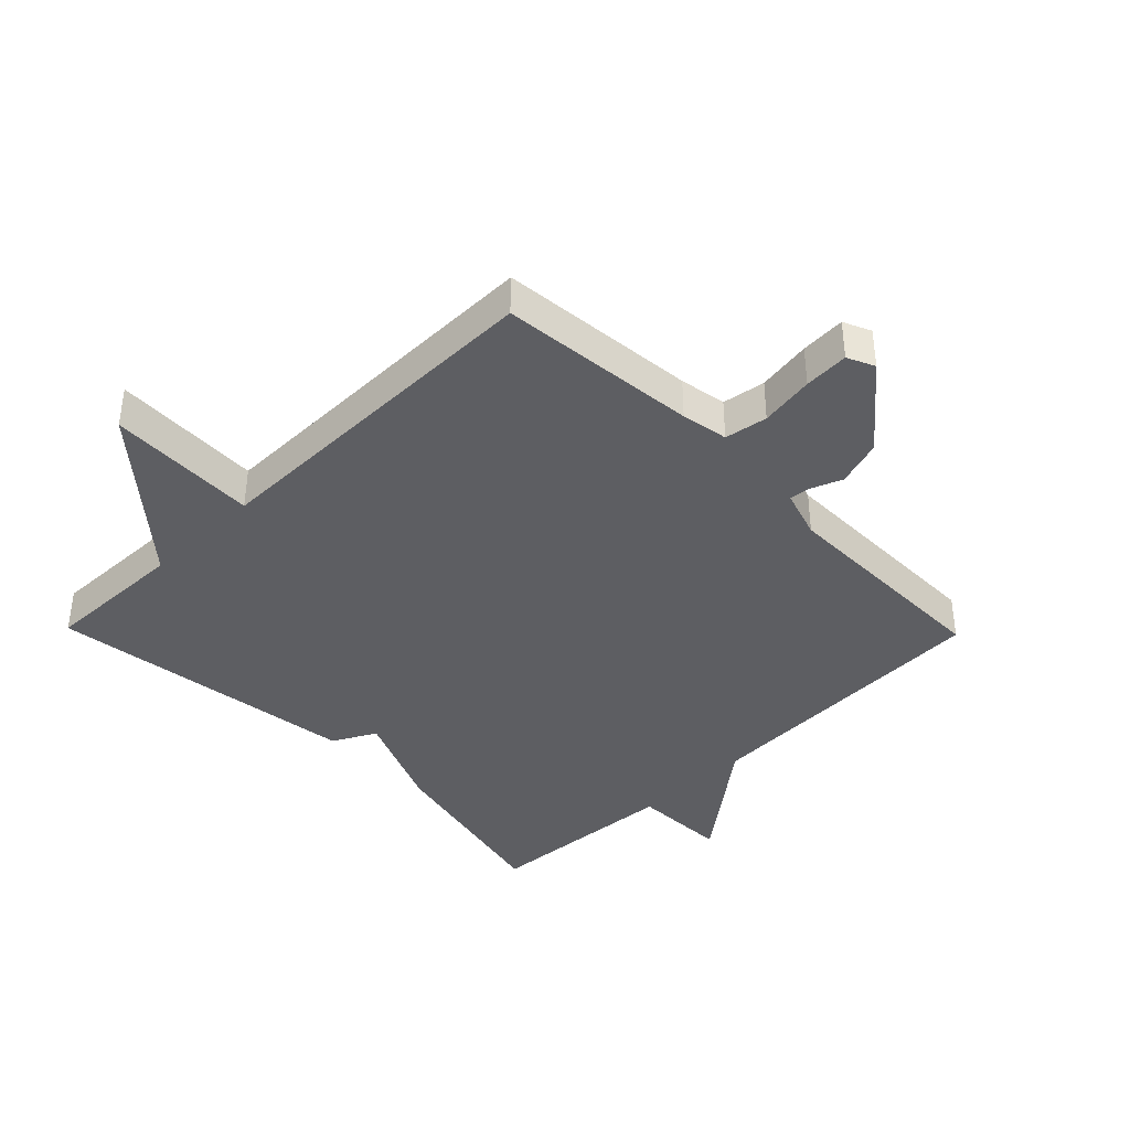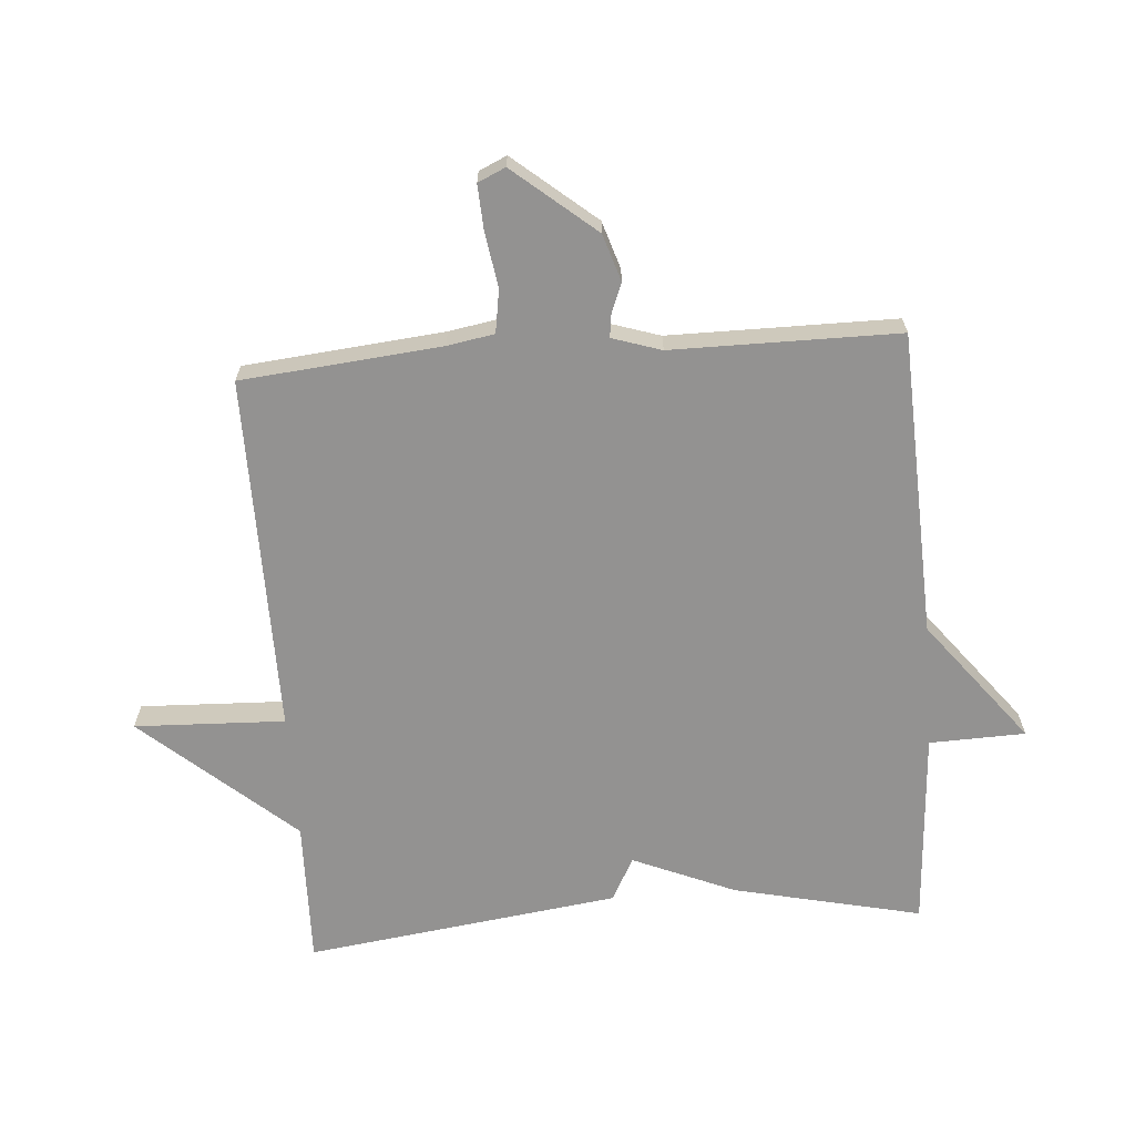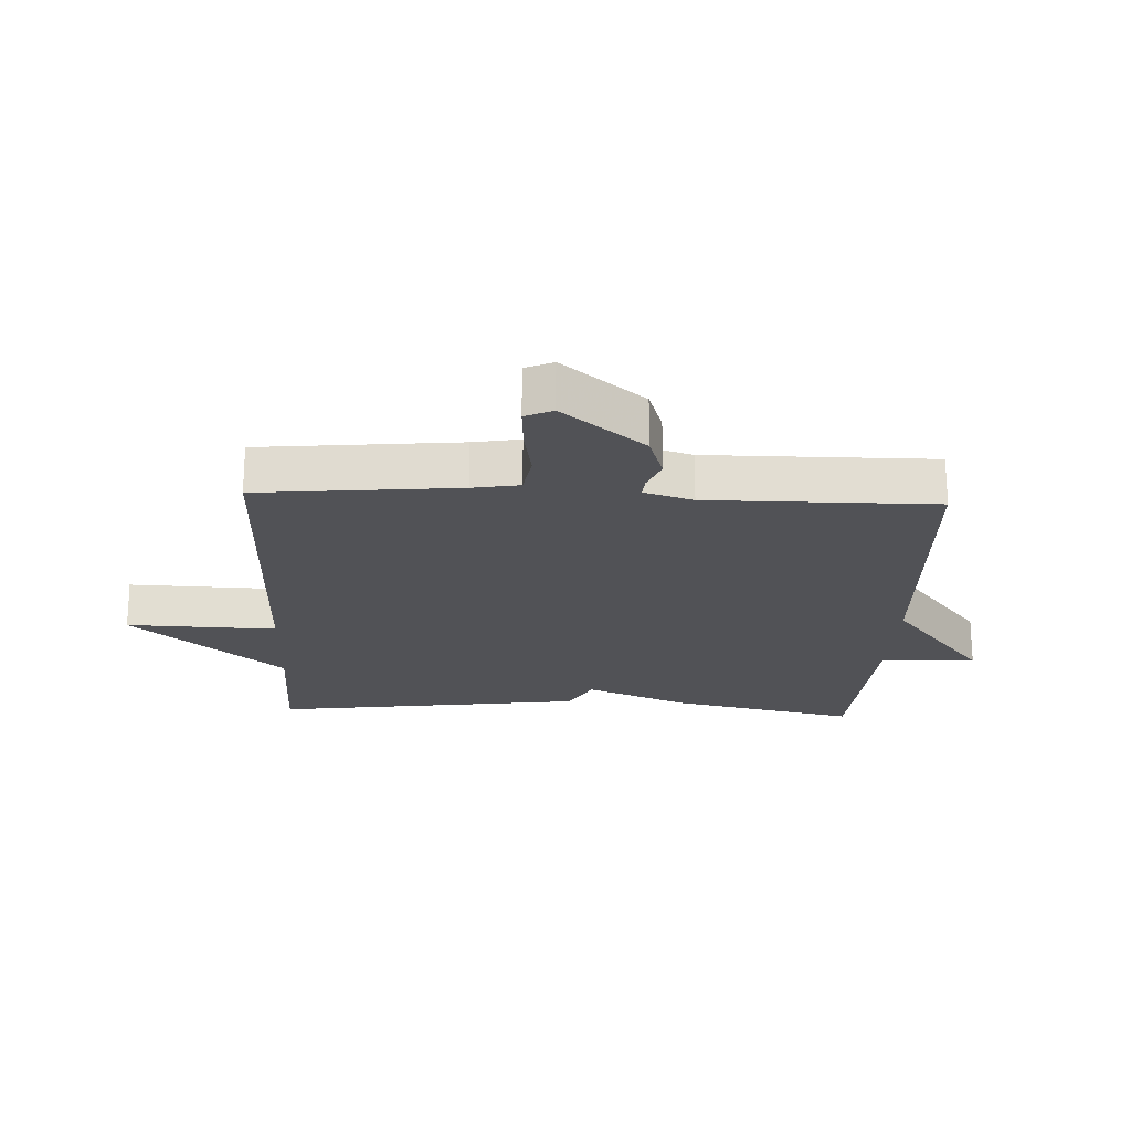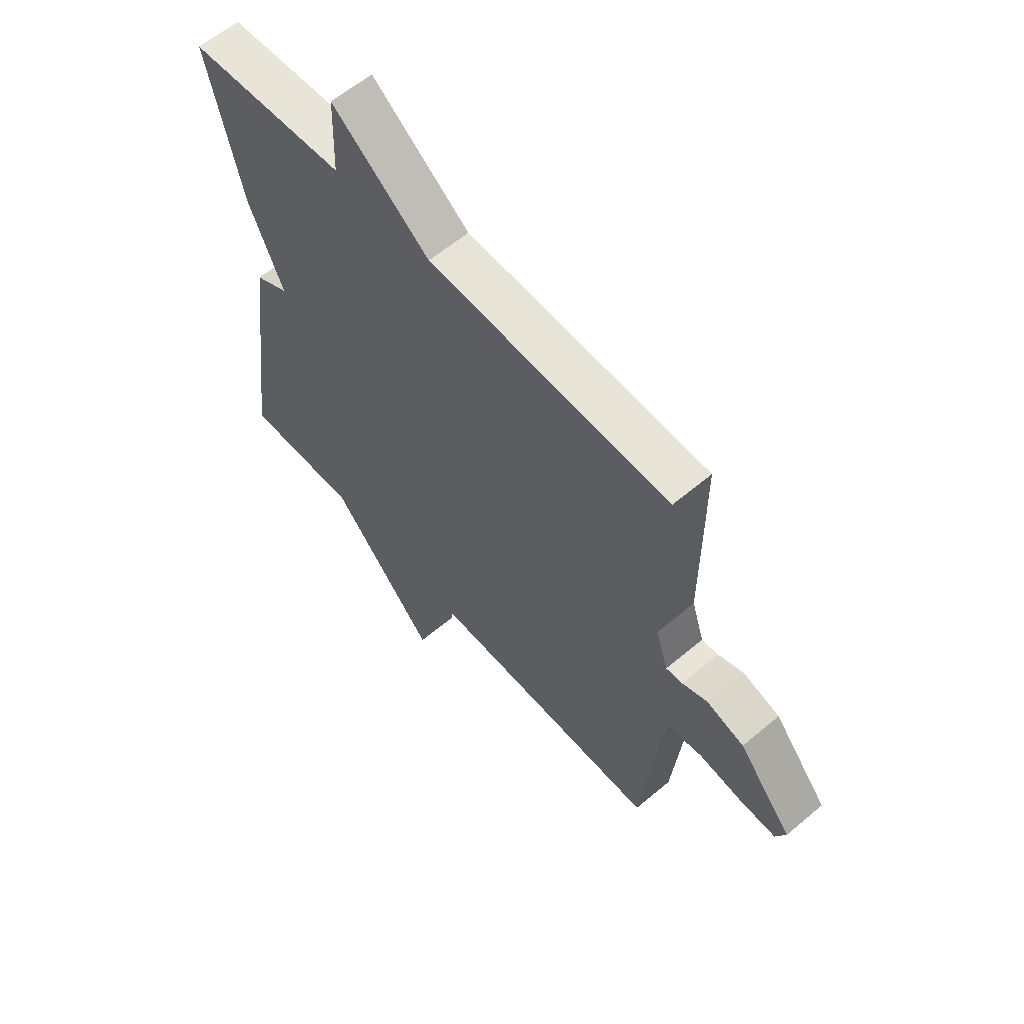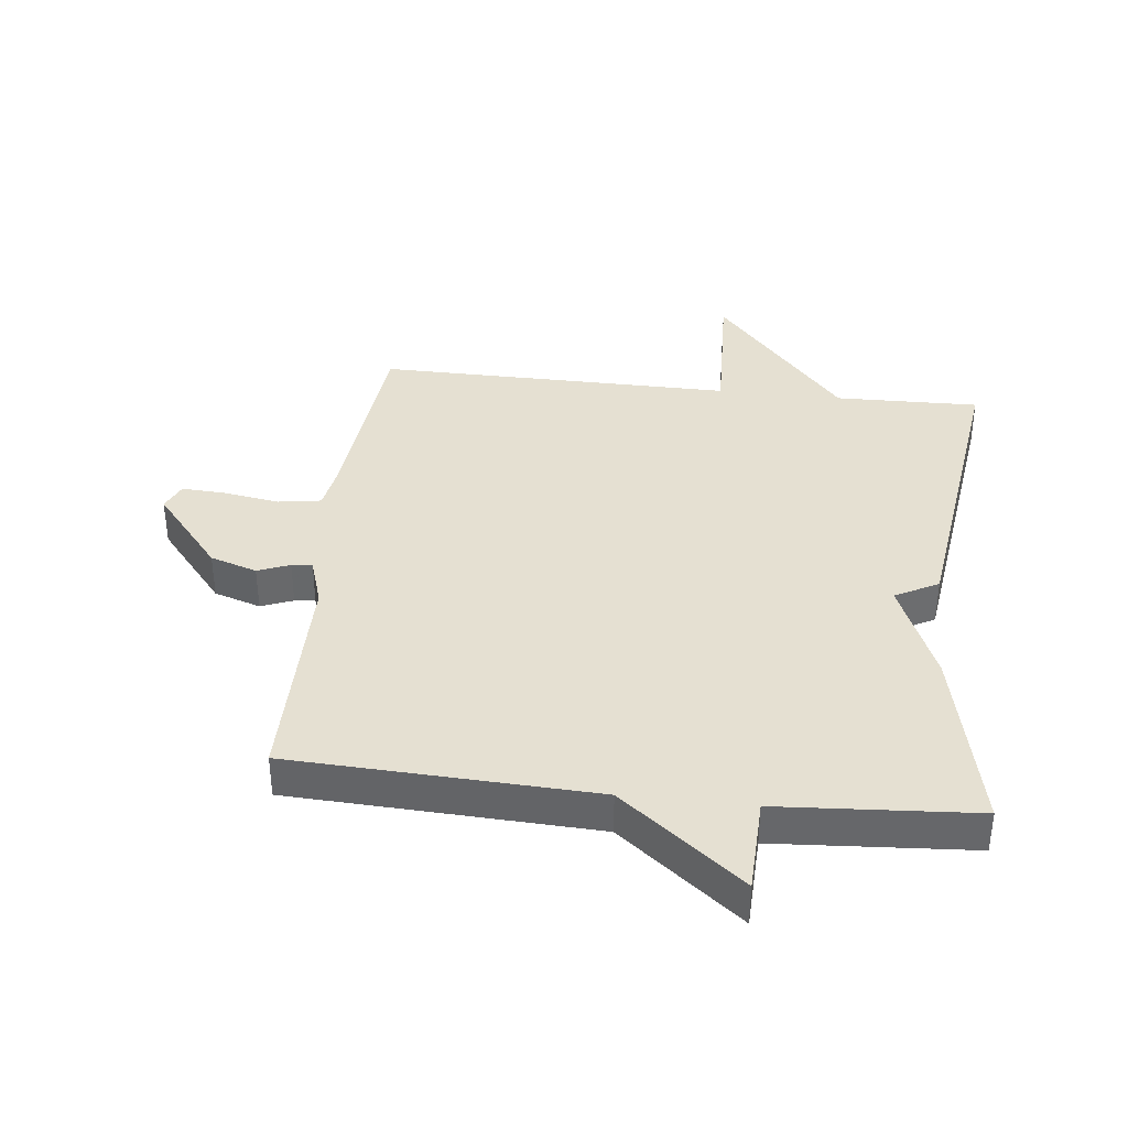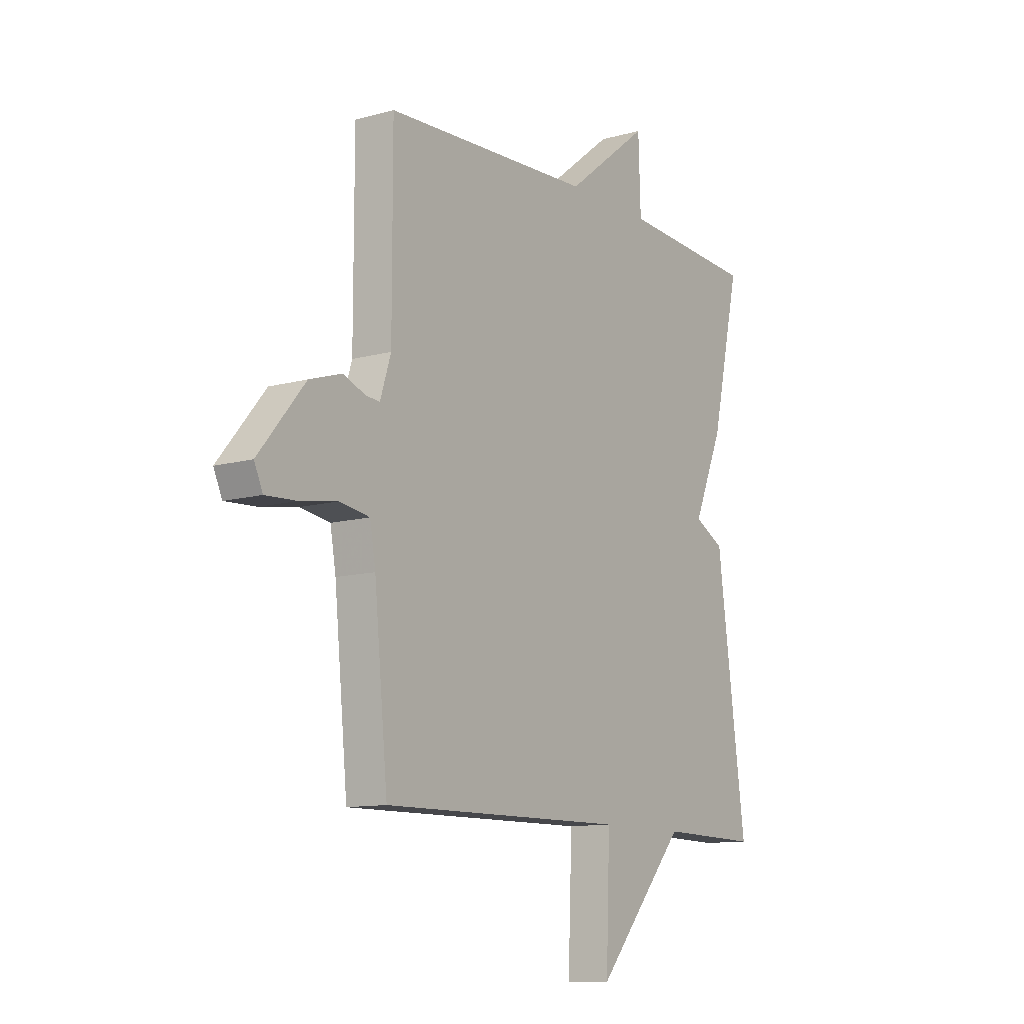
<metadata>
{"format":"obj","ext":"obj","renderer":"f3d","projection":"perspective","resolution":1024,"background":"white","views":[{"elev":-39.4,"azim":-135.7,"up":"+Y"},{"elev":-66.5,"azim":-85.7,"up":"+Y"},{"elev":-21.2,"azim":-92.4,"up":"+Y"},{"elev":60.4,"azim":-130.8,"up":"+Z"},{"elev":37.6,"azim":6.4,"up":"+Y"},{"elev":-11.2,"azim":-55.6,"up":"+Z"}]}
</metadata>
<code>
v -0.5 0.07 -0.5
v -0.531 0.07 -0.182
v -0.544 0.07 -0.107
v -0.613 0.07 -0.096
v -0.7 0.07 -0.11
v -0.772 0.07 -0.114
v -0.792 0.07 -0.07
v -0.684 0.07 0.06
v -0.609 0.07 0.084
v -0.558 0.07 0.064
v -0.525 0.07 0.061
v -0.5 0.07 0.139
v -0.5 0.07 0.5
v -0.015 0.07 0.521
v 0.18 0.07 0.674
v 0.185 0.07 0.521
v 0.5 0.07 0.5
v 0.433 0.07 0.2
v 0.364 0.07 0.037
v 0.433 0.07 0
v 0.5 0.07 -0.5
v 0.27 0.07 -0.495
v 0.061 0.07 -0.735
v 0.07 0.07 -0.495
v -0.5 0 -0.5
v -0.531 0 -0.182
v -0.544 0 -0.107
v -0.613 0 -0.096
v -0.7 0 -0.11
v -0.772 0 -0.114
v -0.792 0 -0.07
v -0.684 0 0.06
v -0.609 0 0.084
v -0.558 0 0.064
v -0.525 0 0.061
v -0.5 0 0.139
v -0.5 0 0.5
v -0.015 0 0.521
v 0.18 0 0.674
v 0.185 0 0.521
v 0.5 0 0.5
v 0.433 0 0.2
v 0.364 0 0.037
v 0.433 0 0
v 0.5 0 -0.5
v 0.27 0 -0.495
v 0.061 0 -0.735
v 0.07 0 -0.495
f 22 23 24
f 19 20 21 22
f 19 22 24
f 24 1 2
f 19 24 2
f 18 19 2
f 17 18 2
f 16 17 2
f 16 2 3
f 15 16 3
f 14 15 3
f 12 13 14
f 11 12 14 3
f 8 9 10
f 7 8 10
f 6 7 10
f 5 6 10
f 4 5 10
f 3 4 10 11
f 48 47 46
f 46 45 44 43
f 48 46 43
f 26 25 48
f 26 48 43
f 26 43 42
f 26 42 41
f 26 41 40
f 27 26 40
f 27 40 39
f 27 39 38
f 38 37 36
f 27 38 36 35
f 34 33 32
f 34 32 31
f 34 31 30
f 34 30 29
f 34 29 28
f 35 34 28 27
f 1 25 26 2
f 2 26 27 3
f 3 27 28 4
f 4 28 29 5
f 5 29 30 6
f 6 30 31 7
f 7 31 32 8
f 8 32 33 9
f 9 33 34 10
f 10 34 35 11
f 11 35 36 12
f 12 36 37 13
f 13 37 38 14
f 14 38 39 15
f 15 39 40 16
f 16 40 41 17
f 17 41 42 18
f 18 42 43 19
f 19 43 44 20
f 20 44 45 21
f 21 45 46 22
f 22 46 47 23
f 23 47 48 24
f 24 48 25 1

</code>
